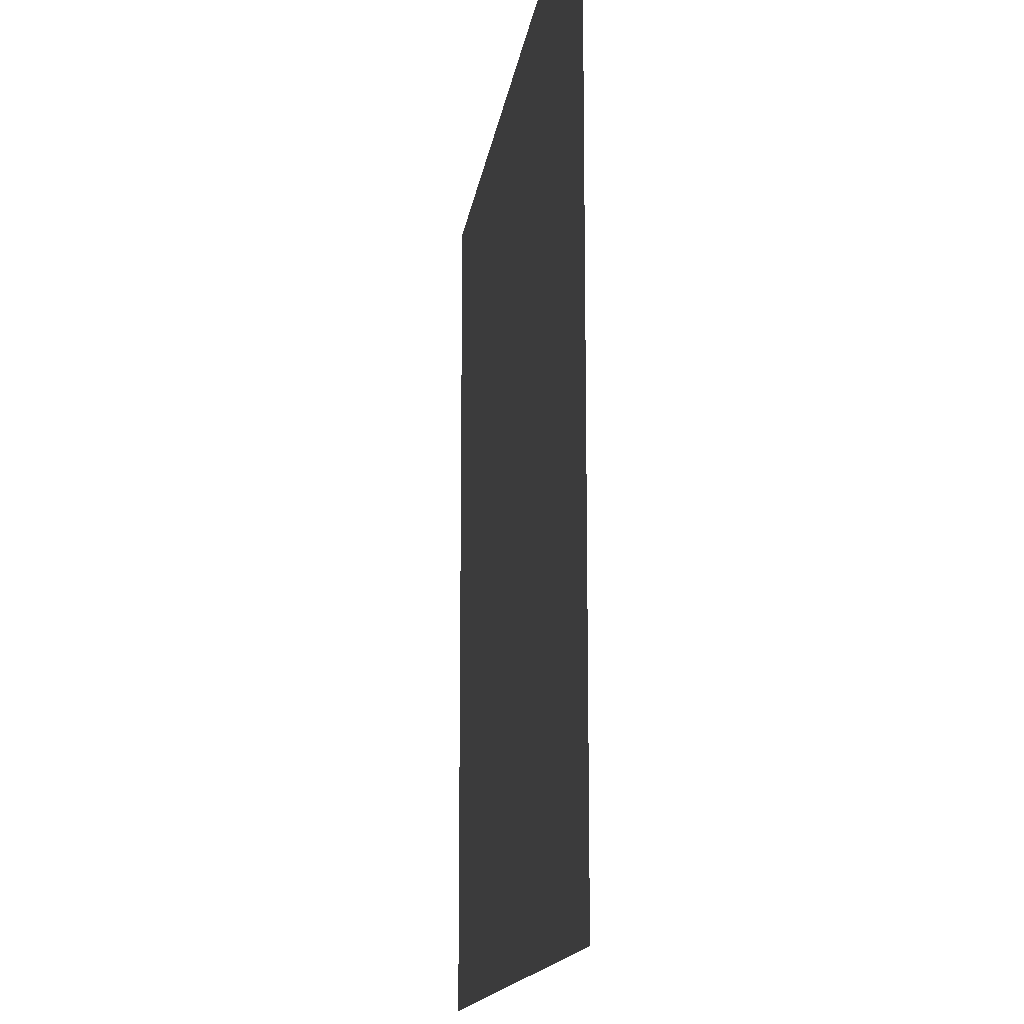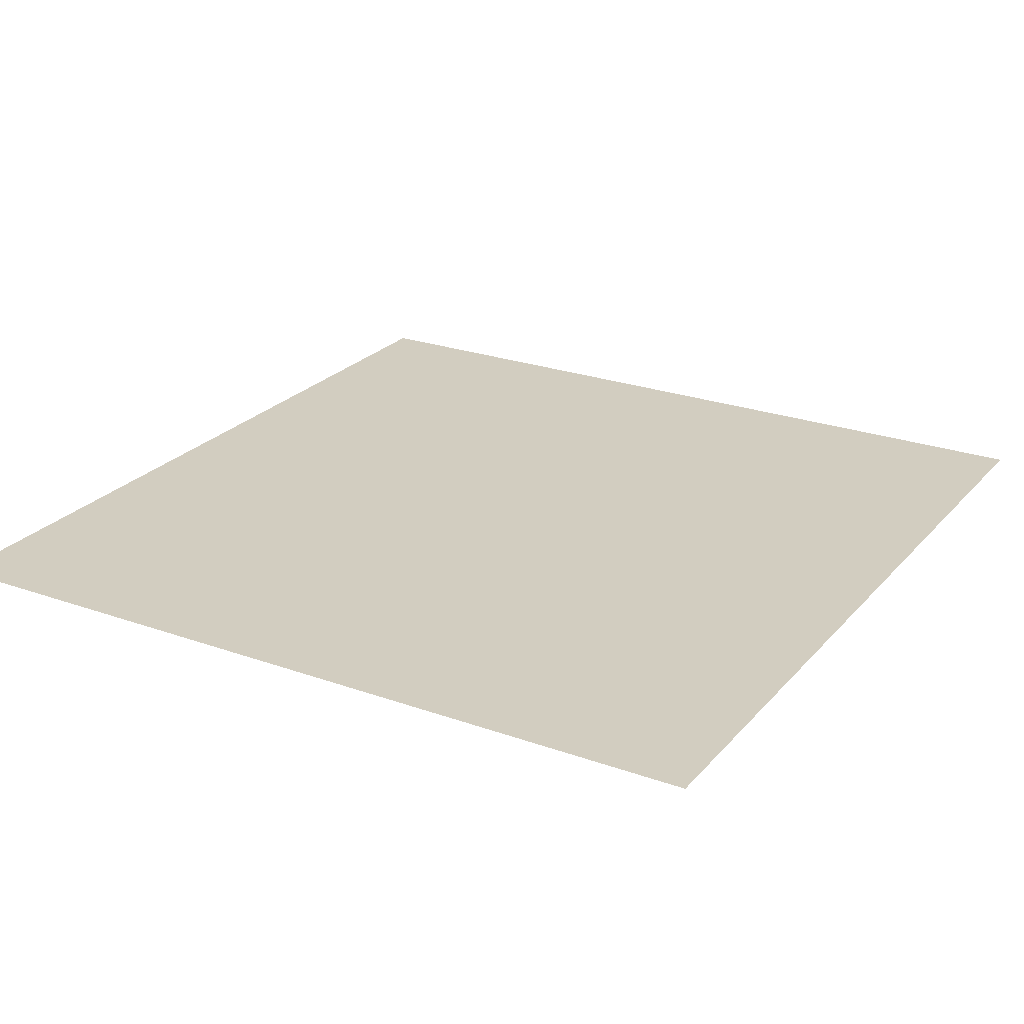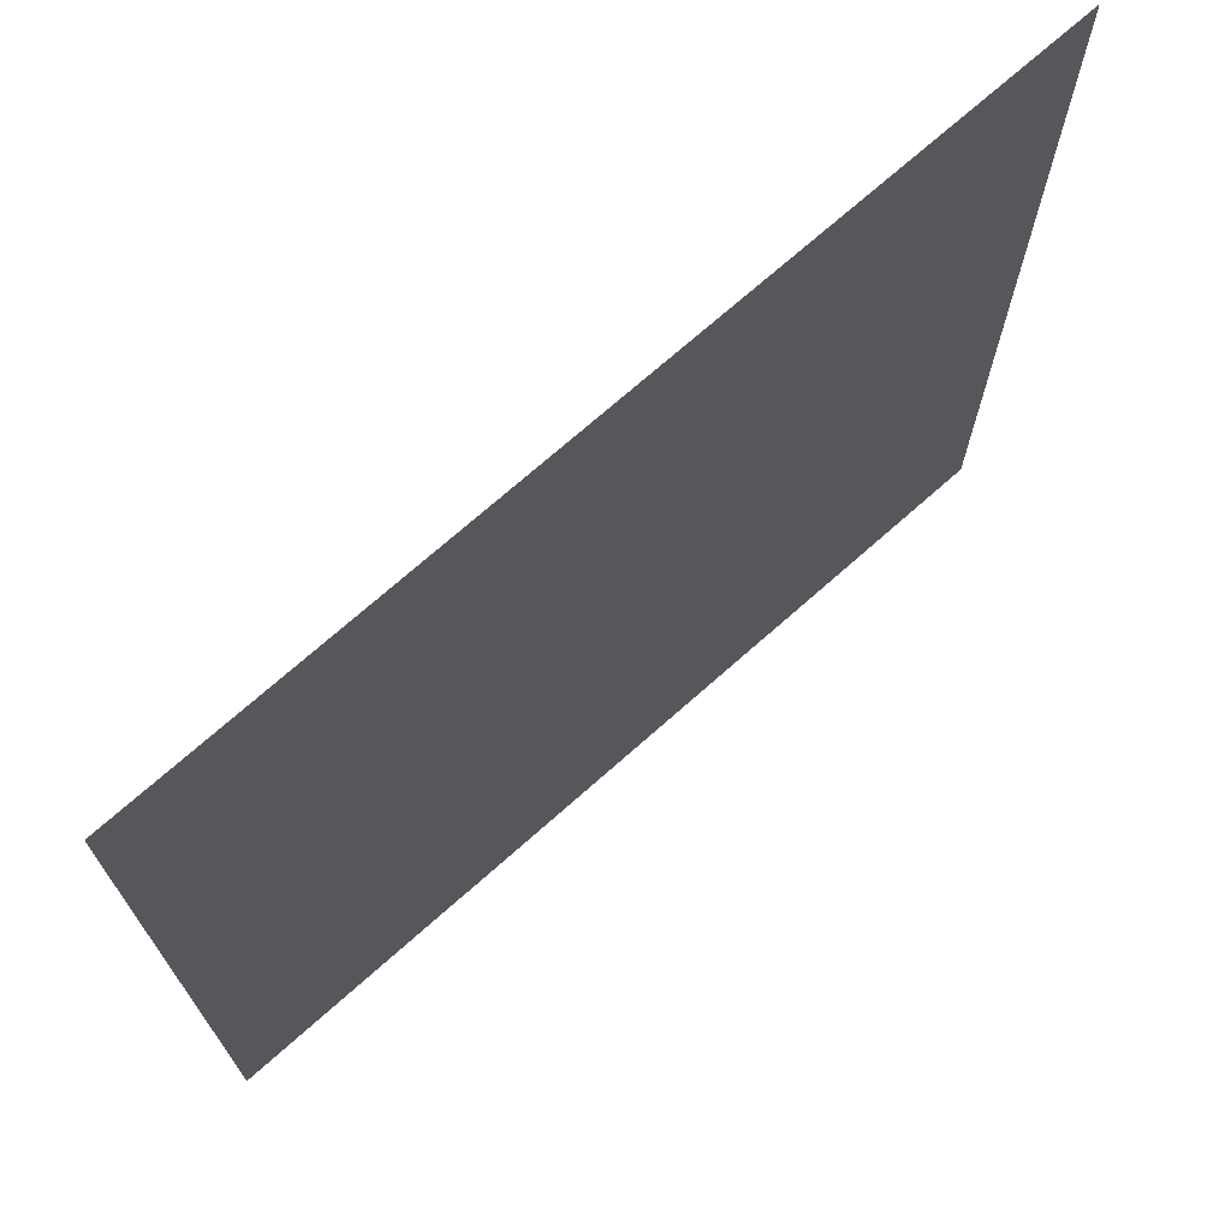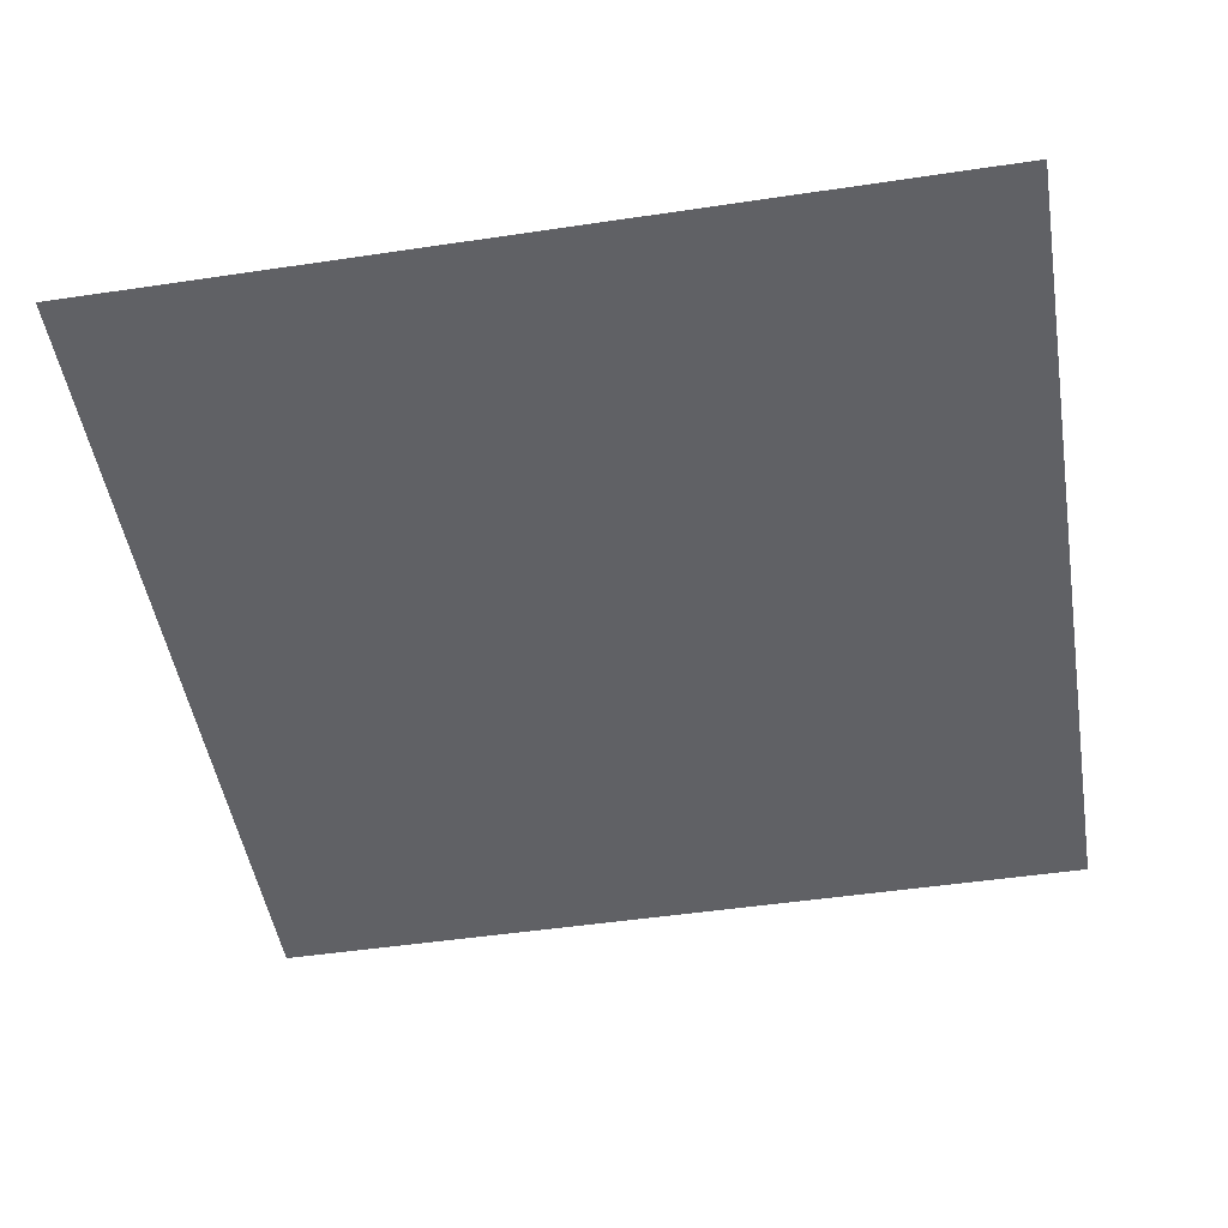
<metadata>
{"format":"obj","ext":"obj","renderer":"f3d","projection":"perspective","resolution":1024,"background":"white","views":[{"elev":-14.2,"azim":82.5,"up":"+Y"},{"elev":24.4,"azim":-59.5,"up":"+Z"},{"elev":71.7,"azim":-41.6,"up":"+Y"},{"elev":-48.8,"azim":-170.6,"up":"+Z"}]}
</metadata>
<code>
o Plane
v 2.5 -2.5 -0
v -2.5 -2.5 0
v 2.5 2.5 -0
v -2.5 2.5 0
f 2 3 1
f 2 4 3

</code>
